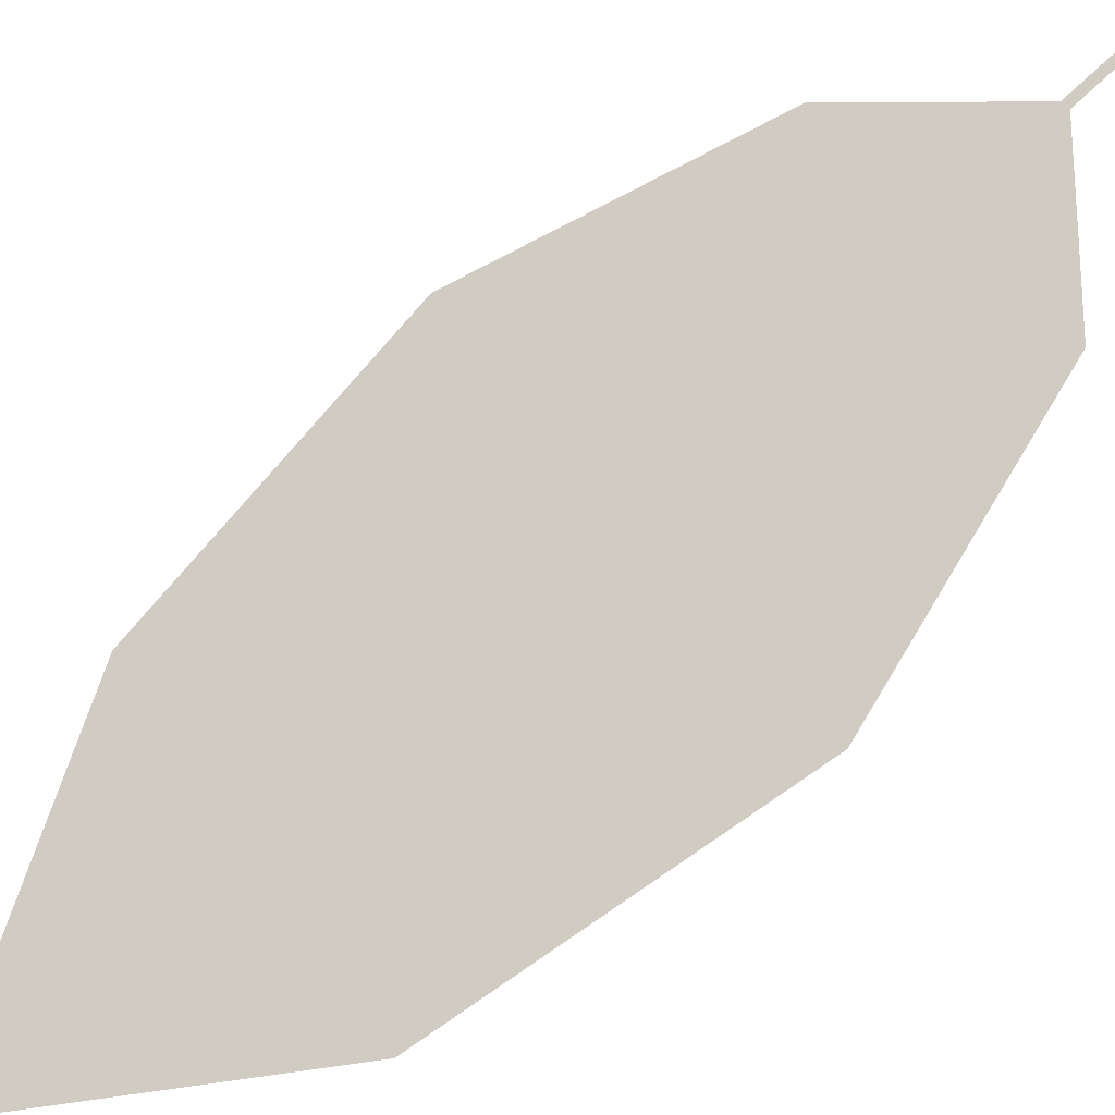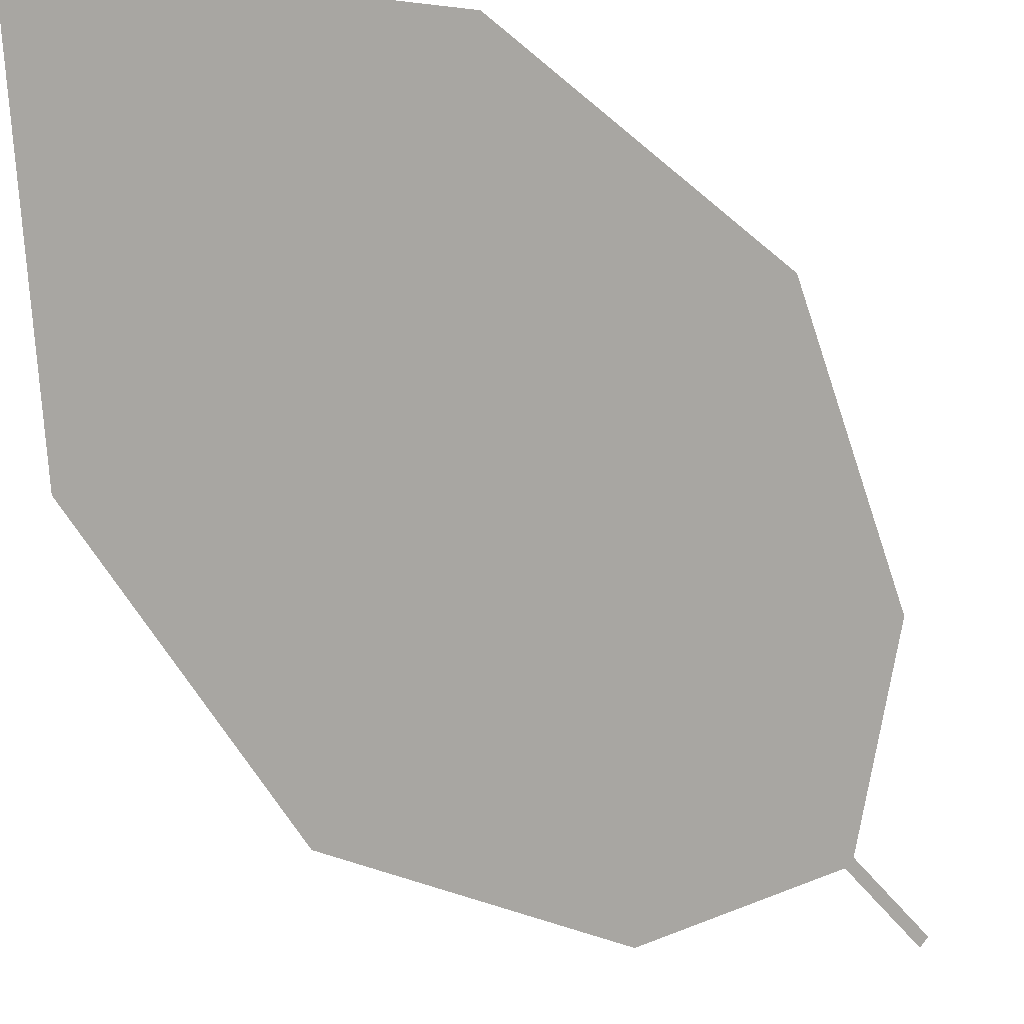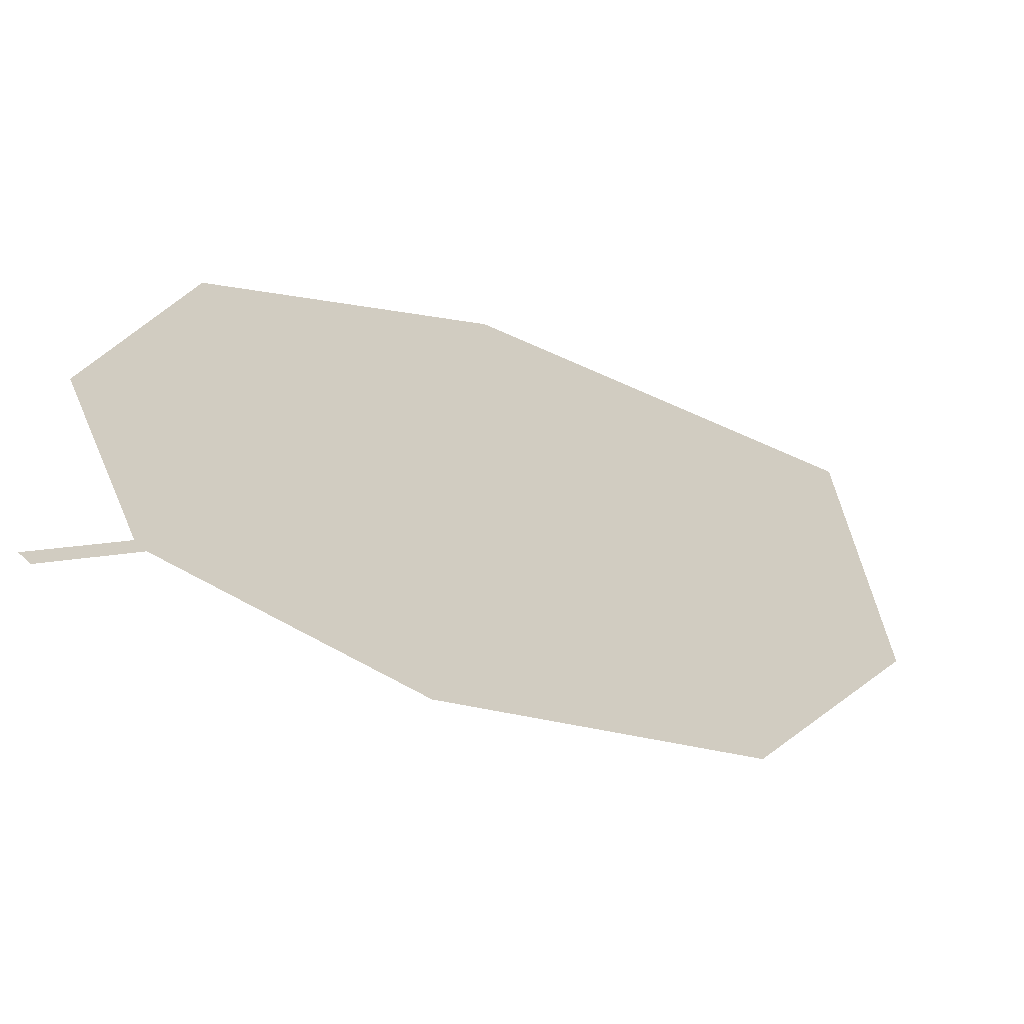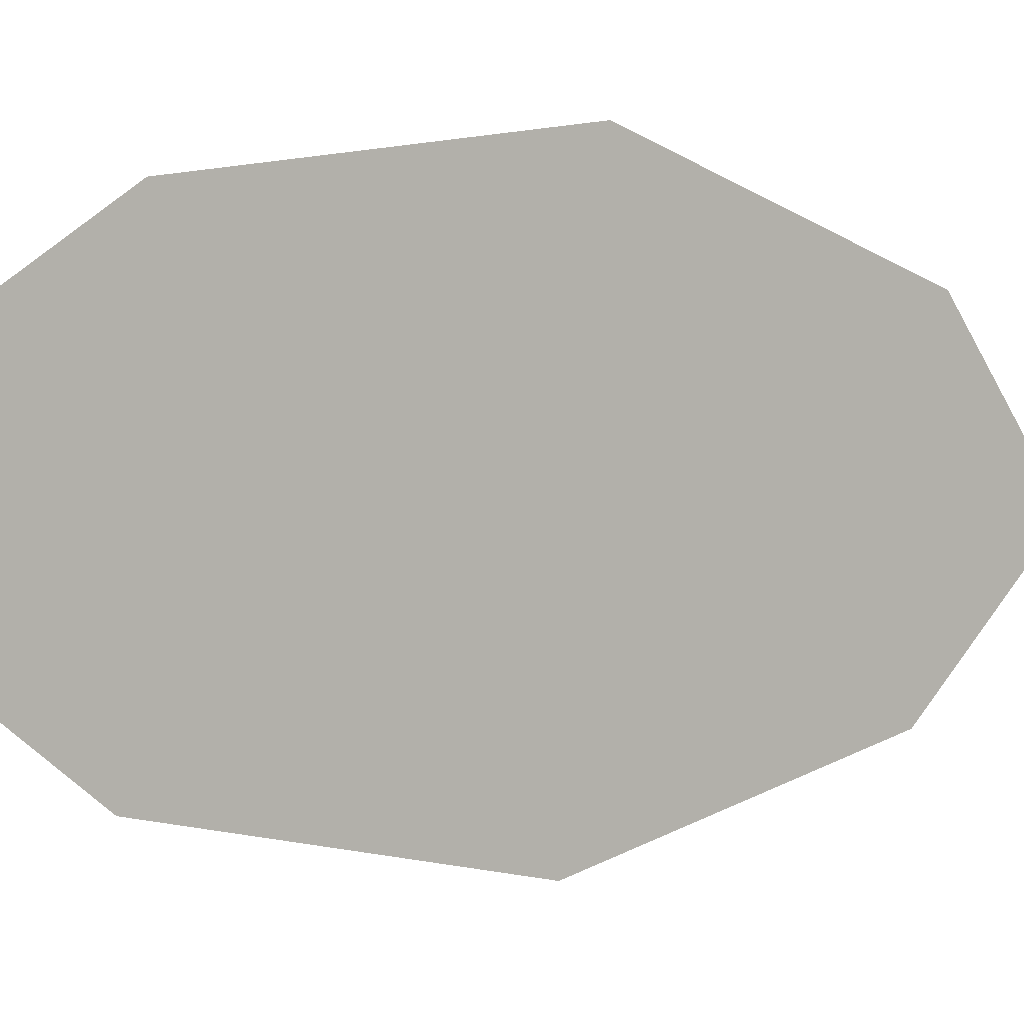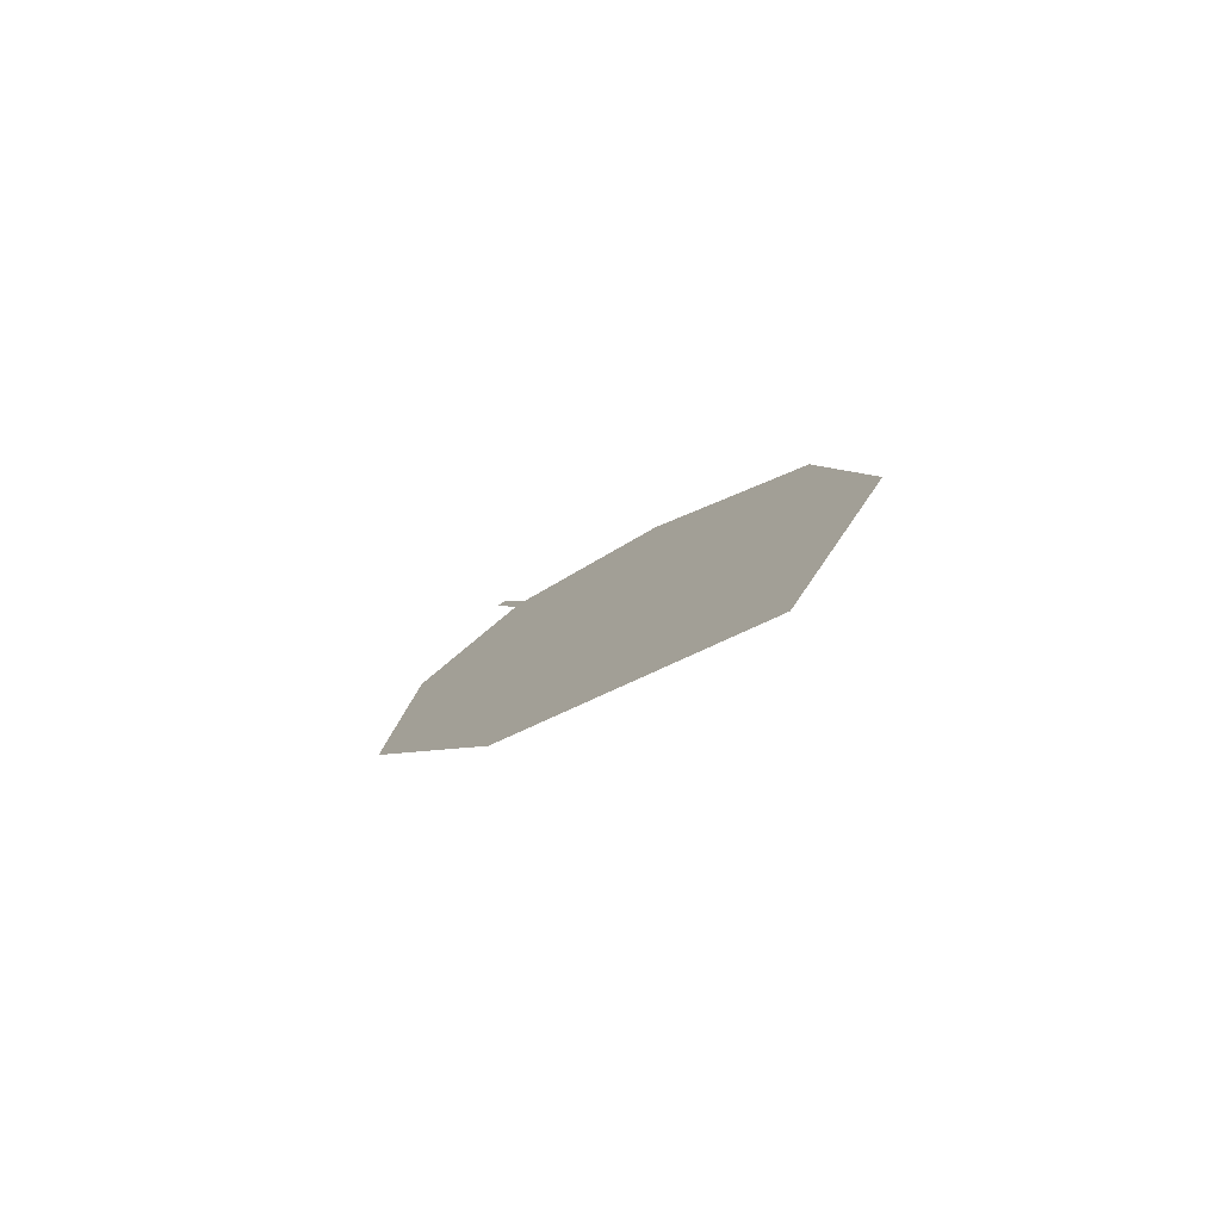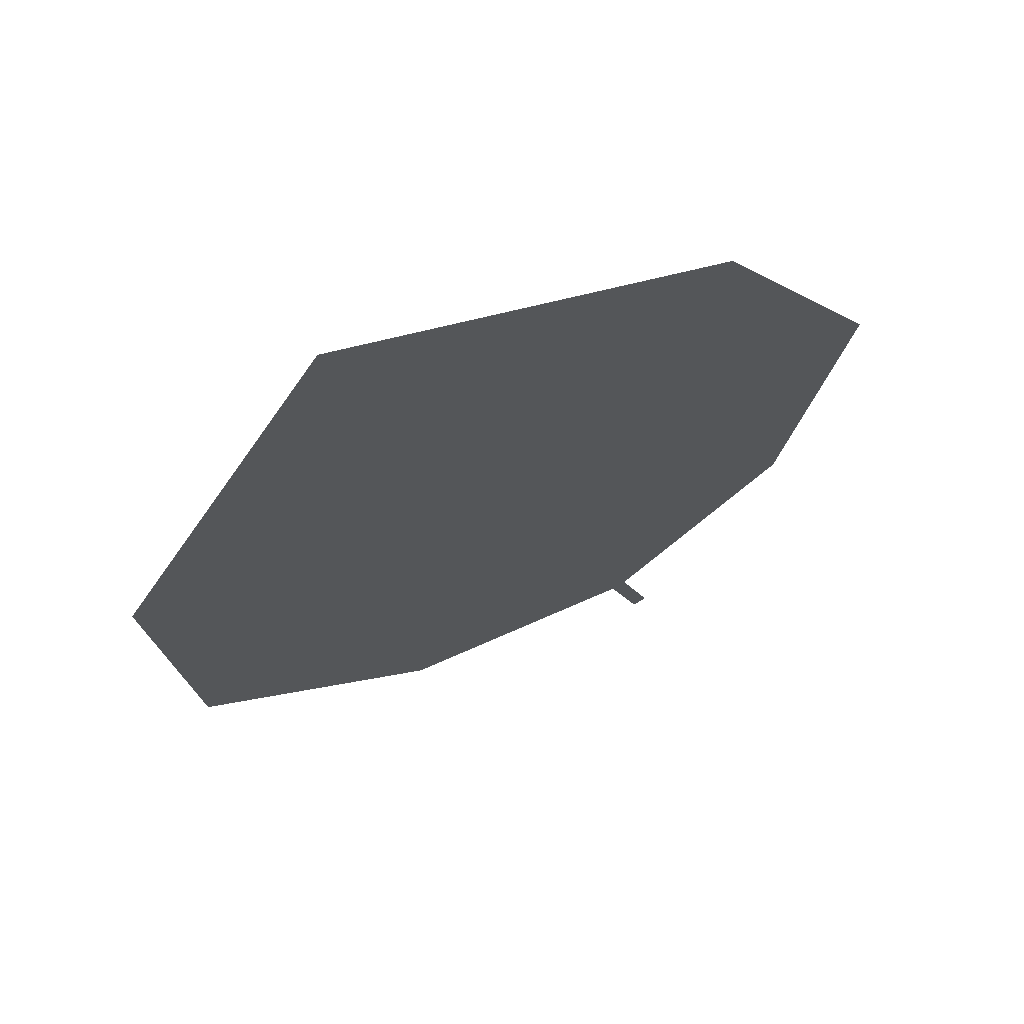
<metadata>
{"format":"obj","ext":"obj","renderer":"f3d","projection":"perspective","resolution":1024,"background":"white","views":[{"elev":66.4,"azim":-117.0,"up":"+Z"},{"elev":-71.4,"azim":-129.8,"up":"+Z"},{"elev":22.4,"azim":43.2,"up":"+Z"},{"elev":-57.3,"azim":-89.5,"up":"+Z"},{"elev":76.4,"azim":168.9,"up":"+Y"},{"elev":-25.3,"azim":-156.0,"up":"+Z"}]}
</metadata>
<code>
o Leaves.017_leaves.017
v -0.02508 0.07791 1.011
v -0.02811 0.09199 1.007
v -0.02644 0.0778 1.011
v -0.02947 0.09188 1.007
v -0.07568 0.1813 0.9922
v -0.05223 0.1044 1.012
v -0.0734 0.1385 1.008
v -0.05603 0.2187 0.9692
v -0.02124 0.1856 0.9673
v -0.005359 0.1439 0.9768
v -0.0114 0.1076 0.9935
f 1 2 4 3
f 9 5 4 2
f 5 7 6 4
f 9 8 5
f 2 11 10 9

</code>
